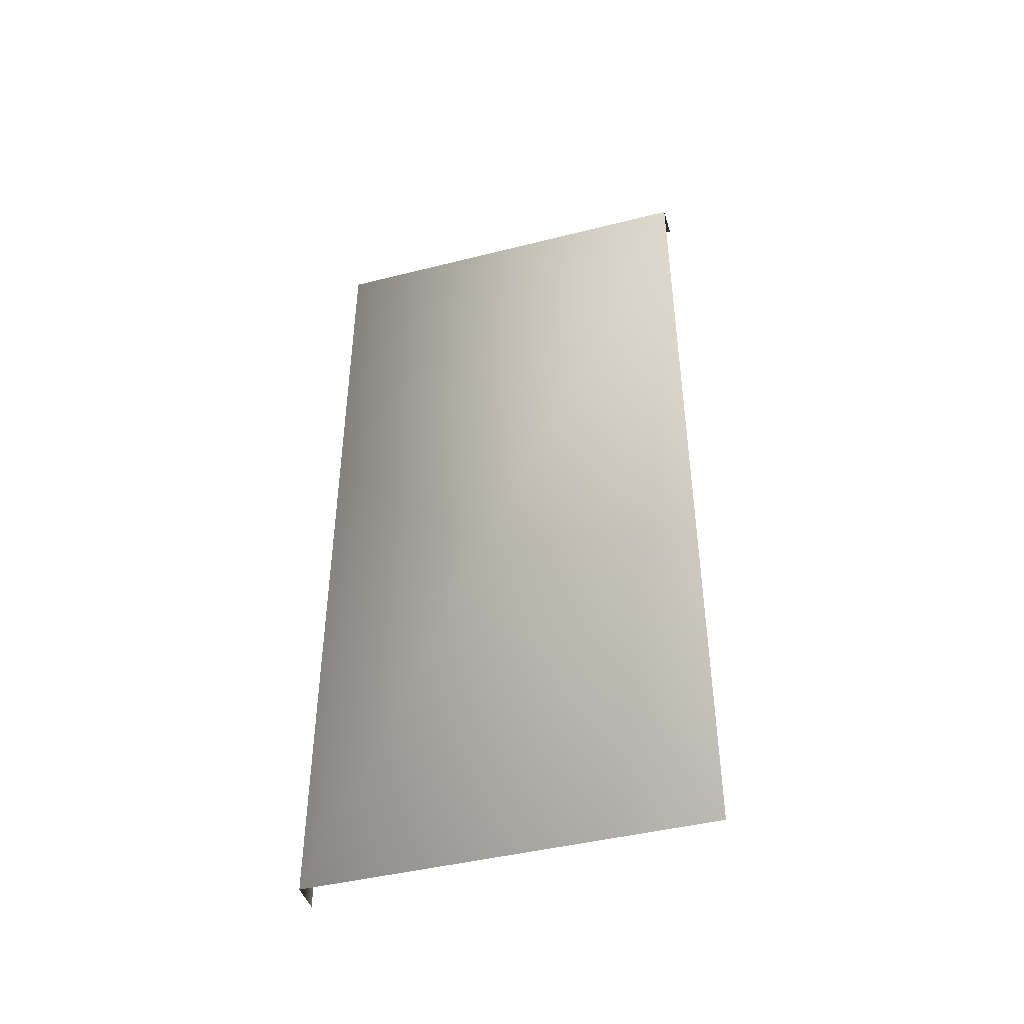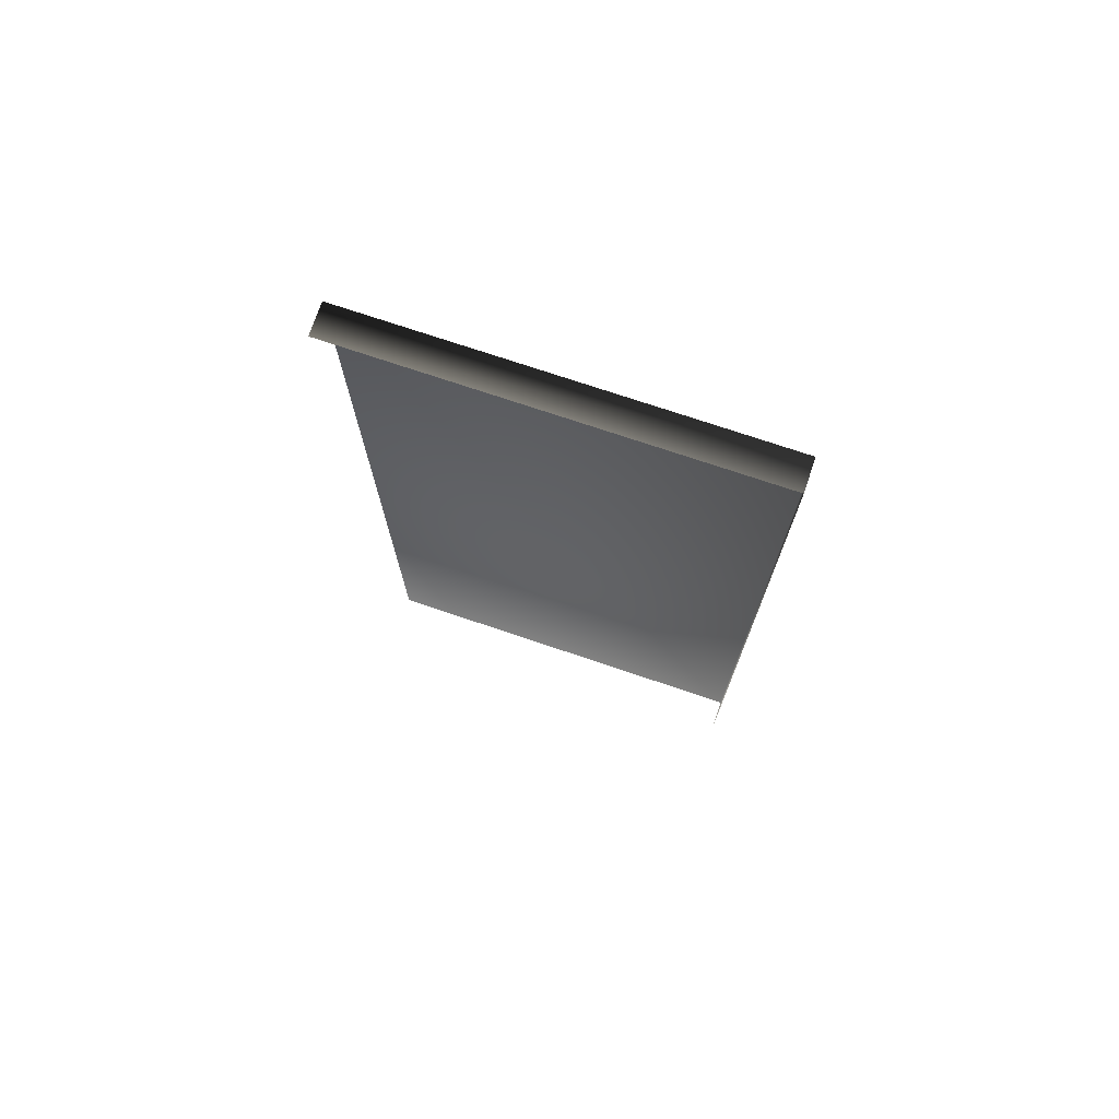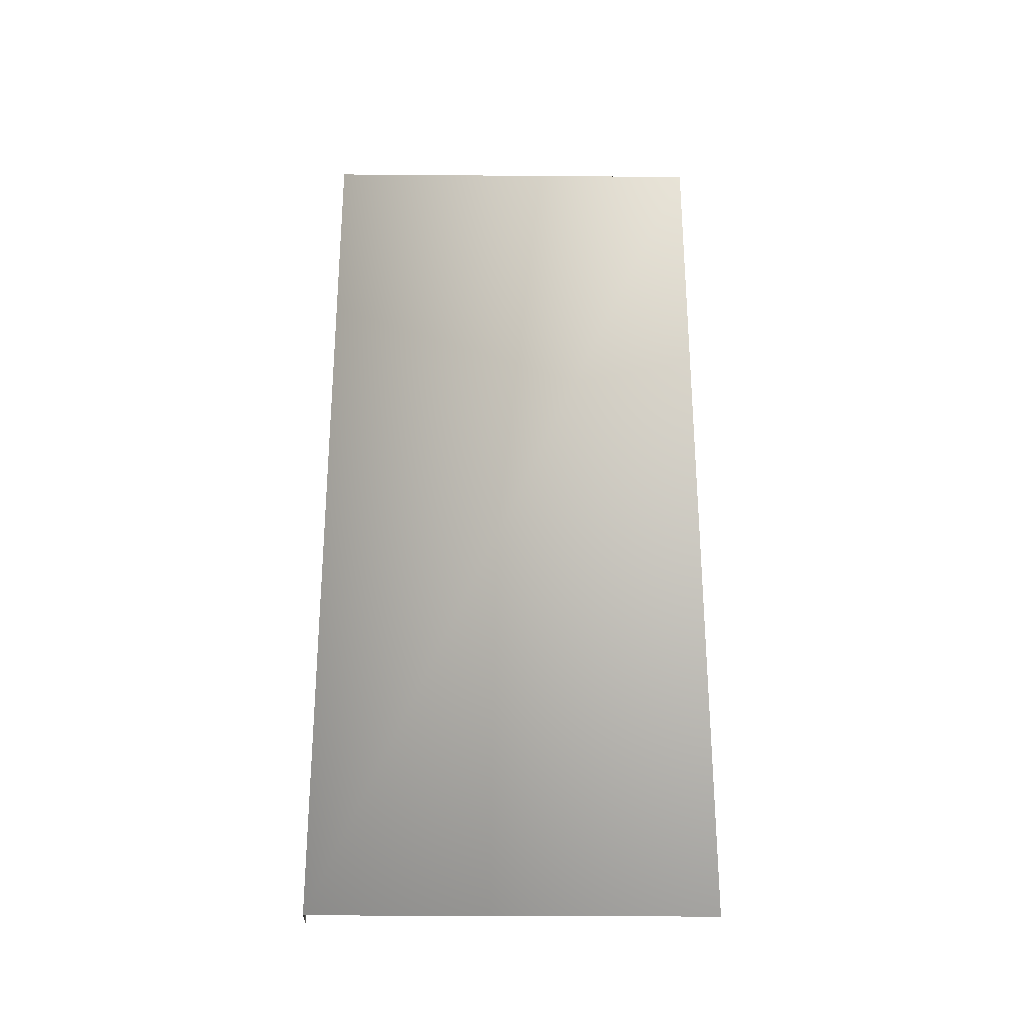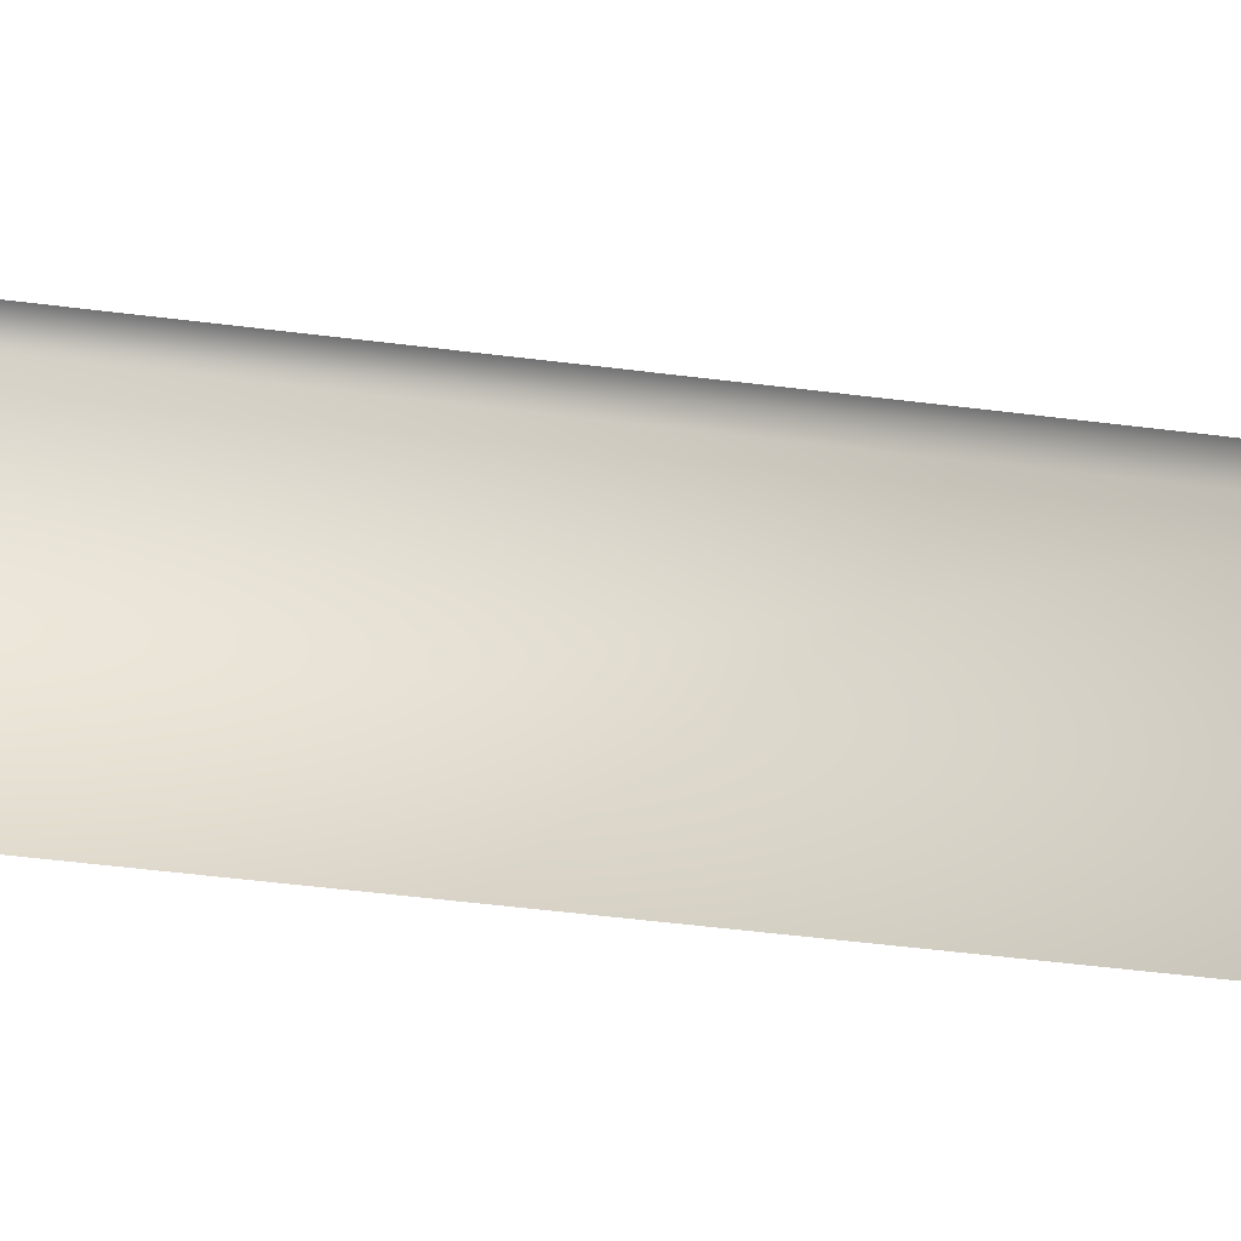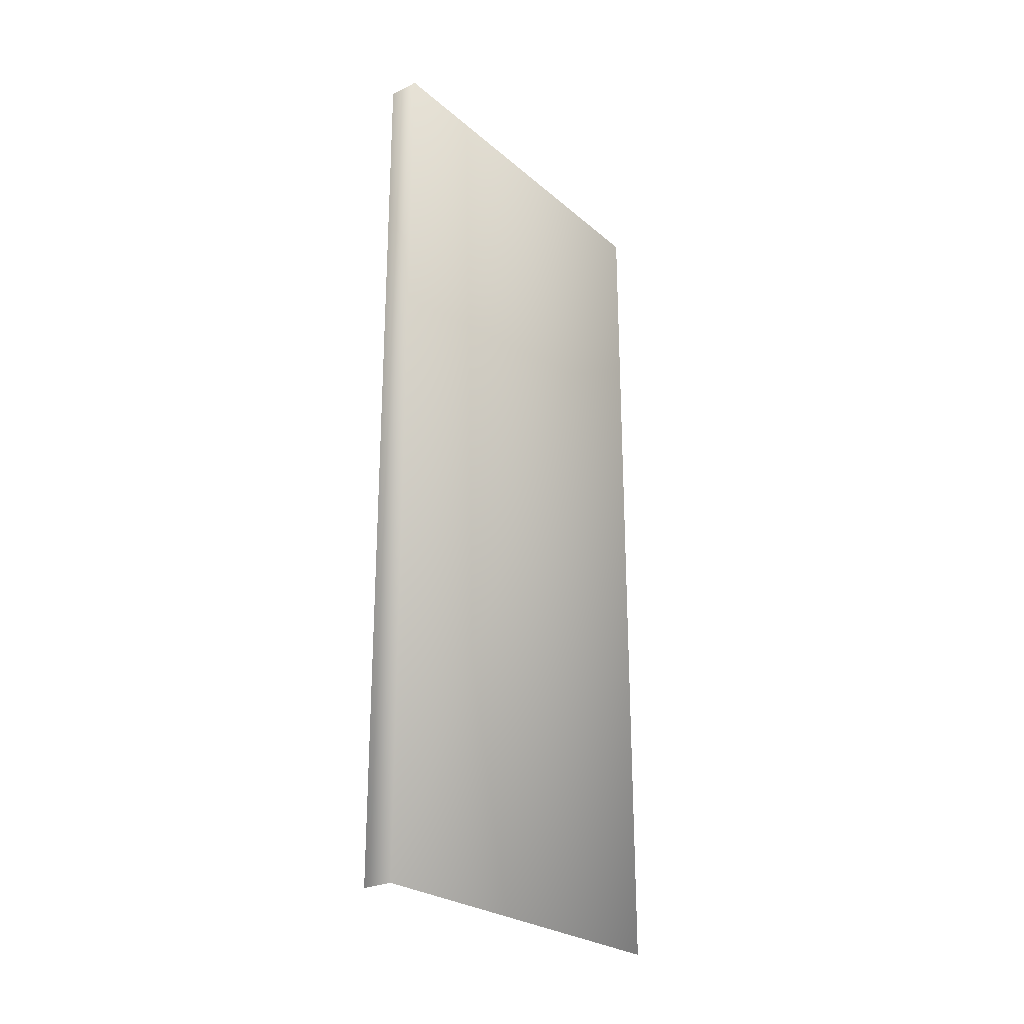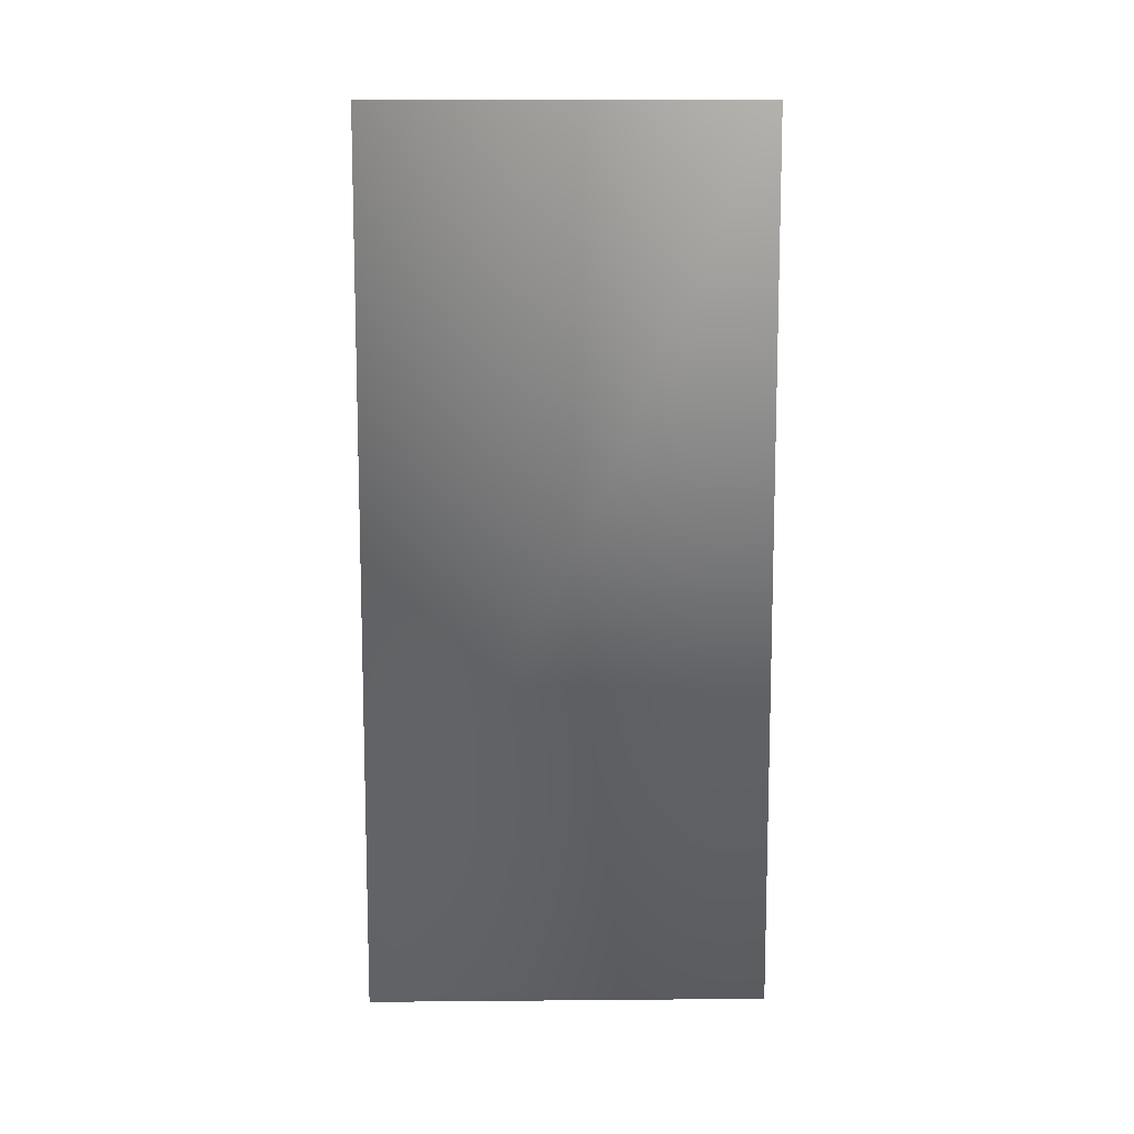
<metadata>
{"format":"obj","ext":"obj","renderer":"f3d","projection":"perspective","resolution":1024,"background":"white","views":[{"elev":-44.0,"azim":-73.5,"up":"+Z"},{"elev":73.6,"azim":108.7,"up":"+Z"},{"elev":-27.5,"azim":-90.7,"up":"+Z"},{"elev":-55.7,"azim":82.6,"up":"+Y"},{"elev":-25.4,"azim":-143.2,"up":"+Z"},{"elev":10.8,"azim":-91.2,"up":"+Z"}]}
</metadata>
<code>
g fx_fbx_fcbg_arkcity_003_panel_02
v -0.001882 0.02418 0.05366
v 0.001882 0.02418 0.05366
v 0.001882 -0.02418 0.05366
v -0.001882 -0.02418 0.05366
v -0.001882 -0.02418 0.05366
v -0.001882 -0.02418 -0.05364
v -0.001882 0.02418 -0.05364
v -0.001882 0.02418 0.05366
v 0.001882 0.02418 -0.05366
v 0.001882 0.02418 0.05366
g fx_fbx_fcbg_arkcity_003_panel_02_0
f 3 2 1
f 4 3 1
f 7 6 5
f 8 7 5
f 9 7 8
f 10 9 8

</code>
